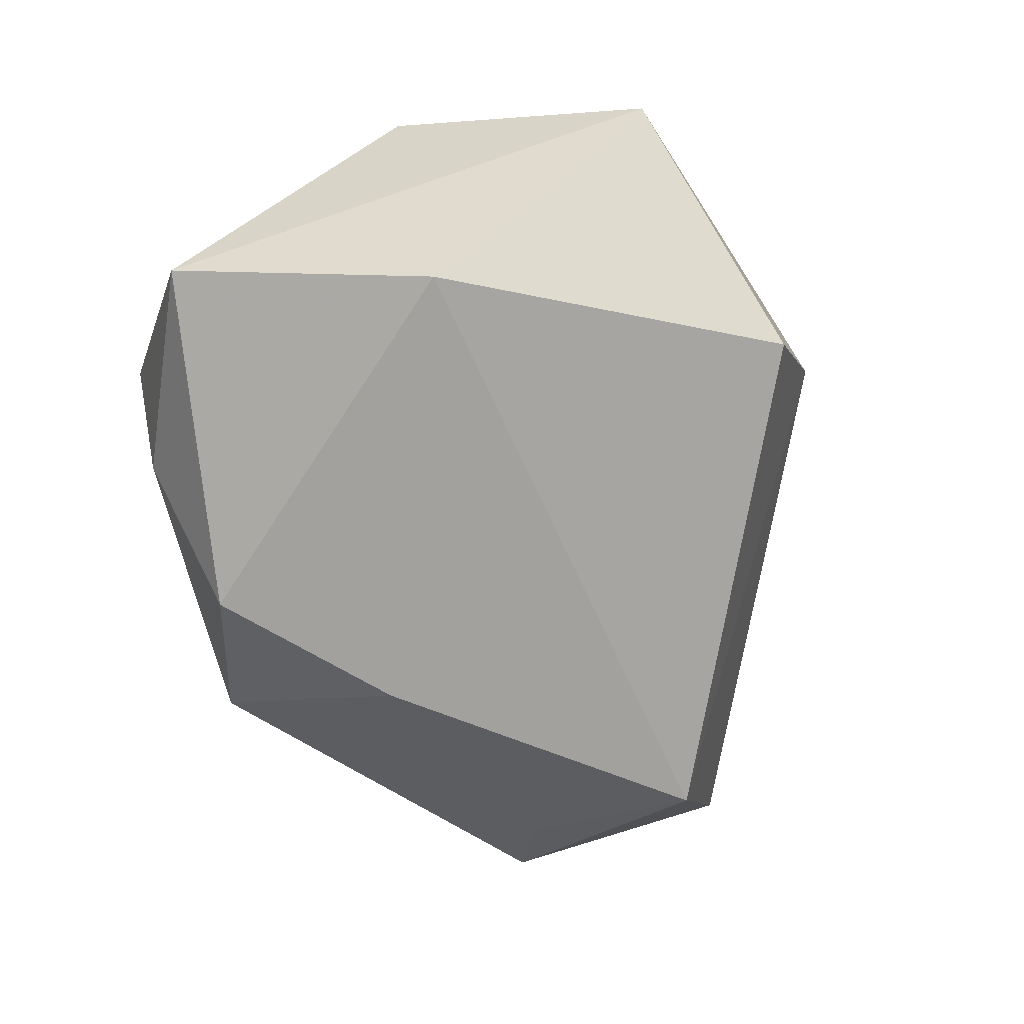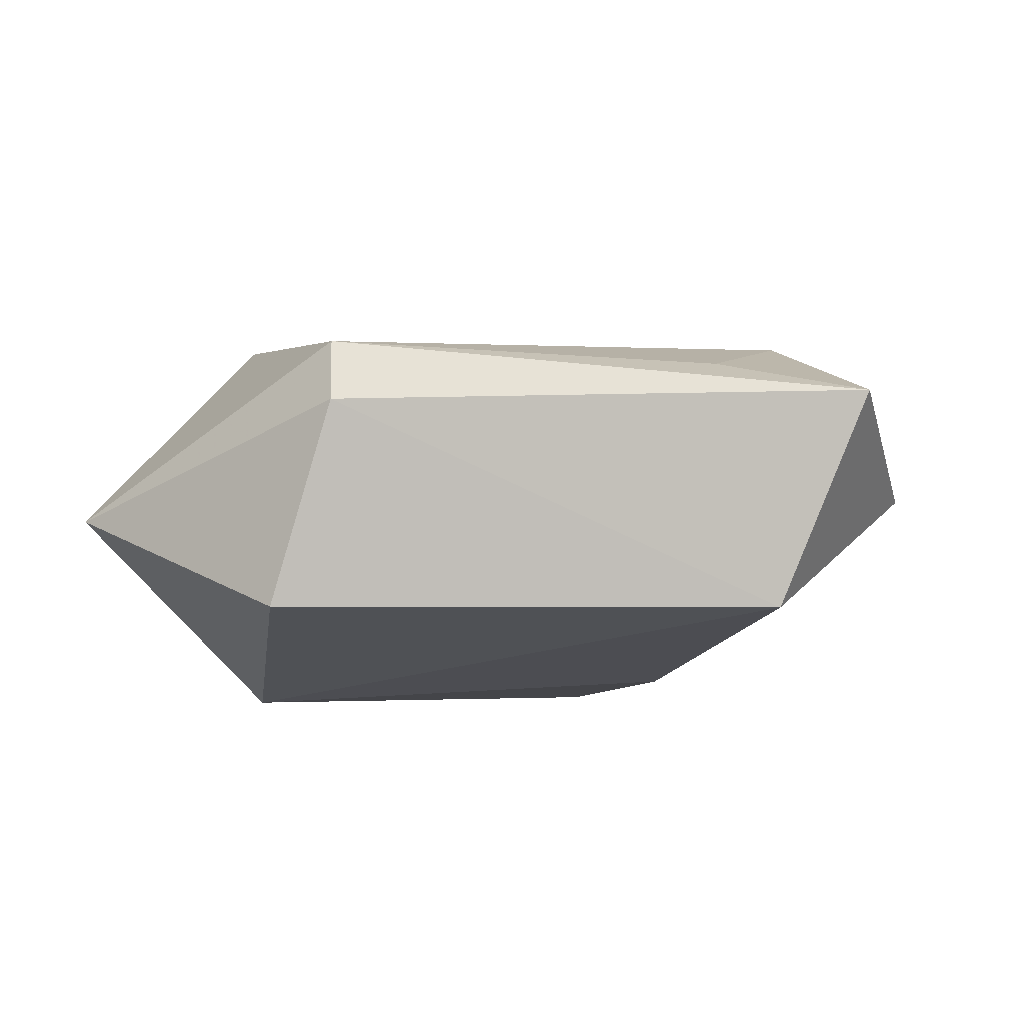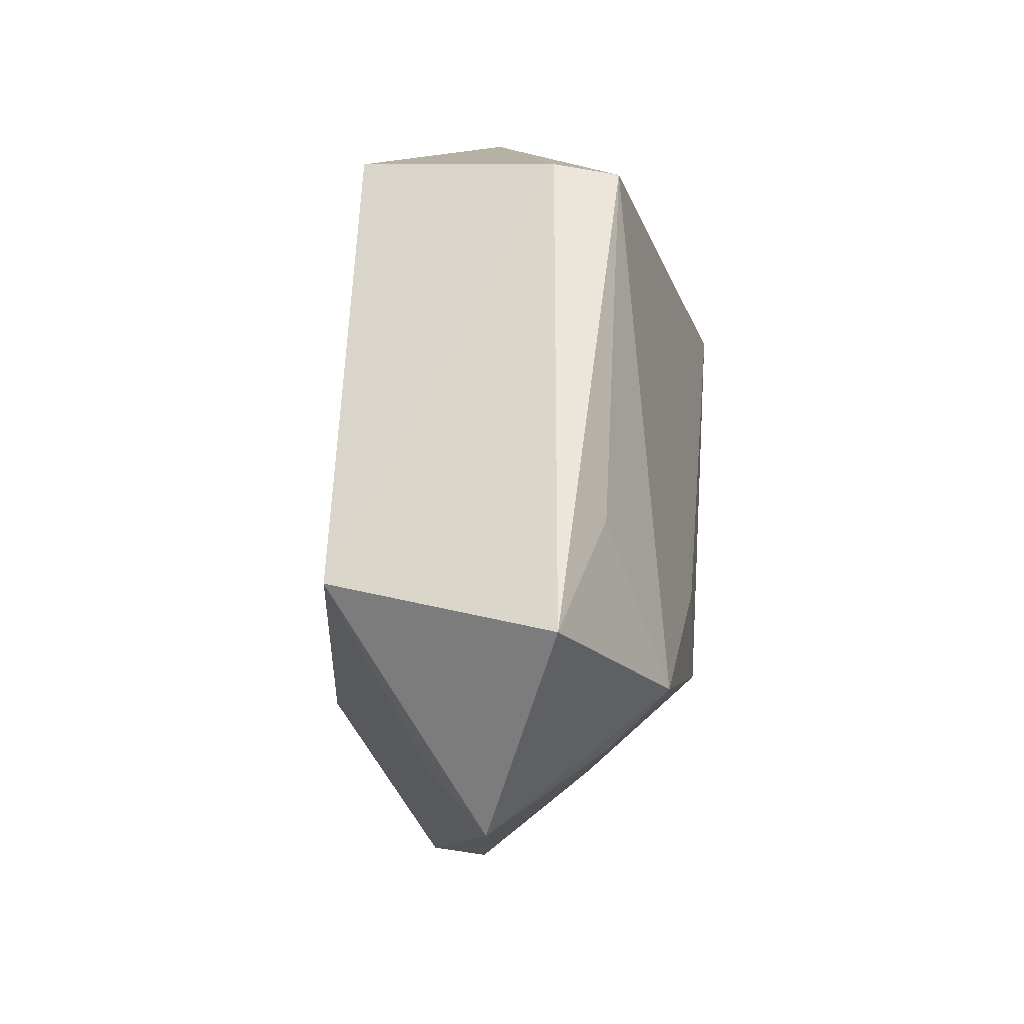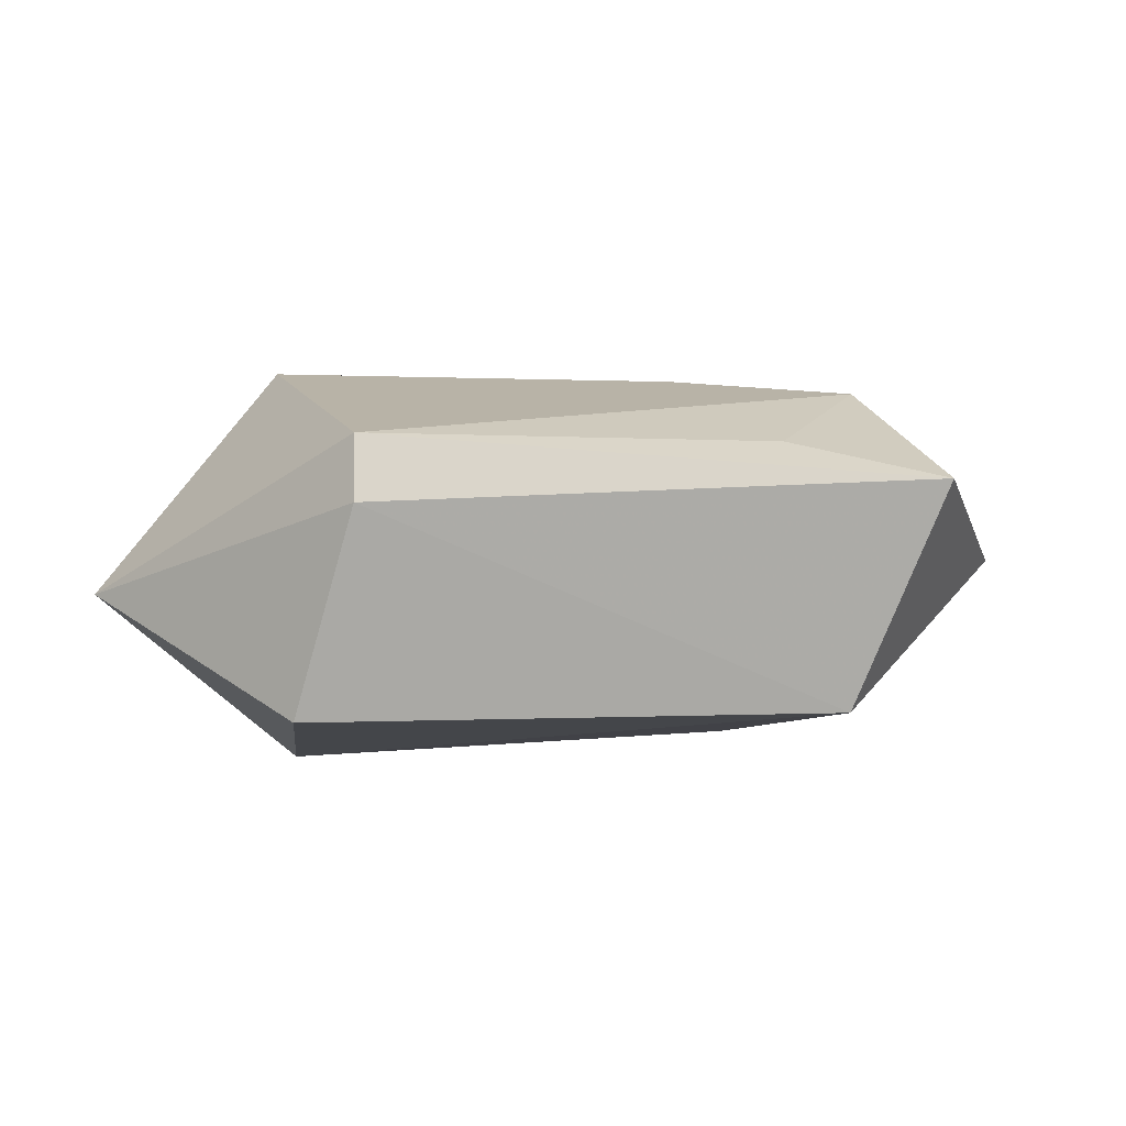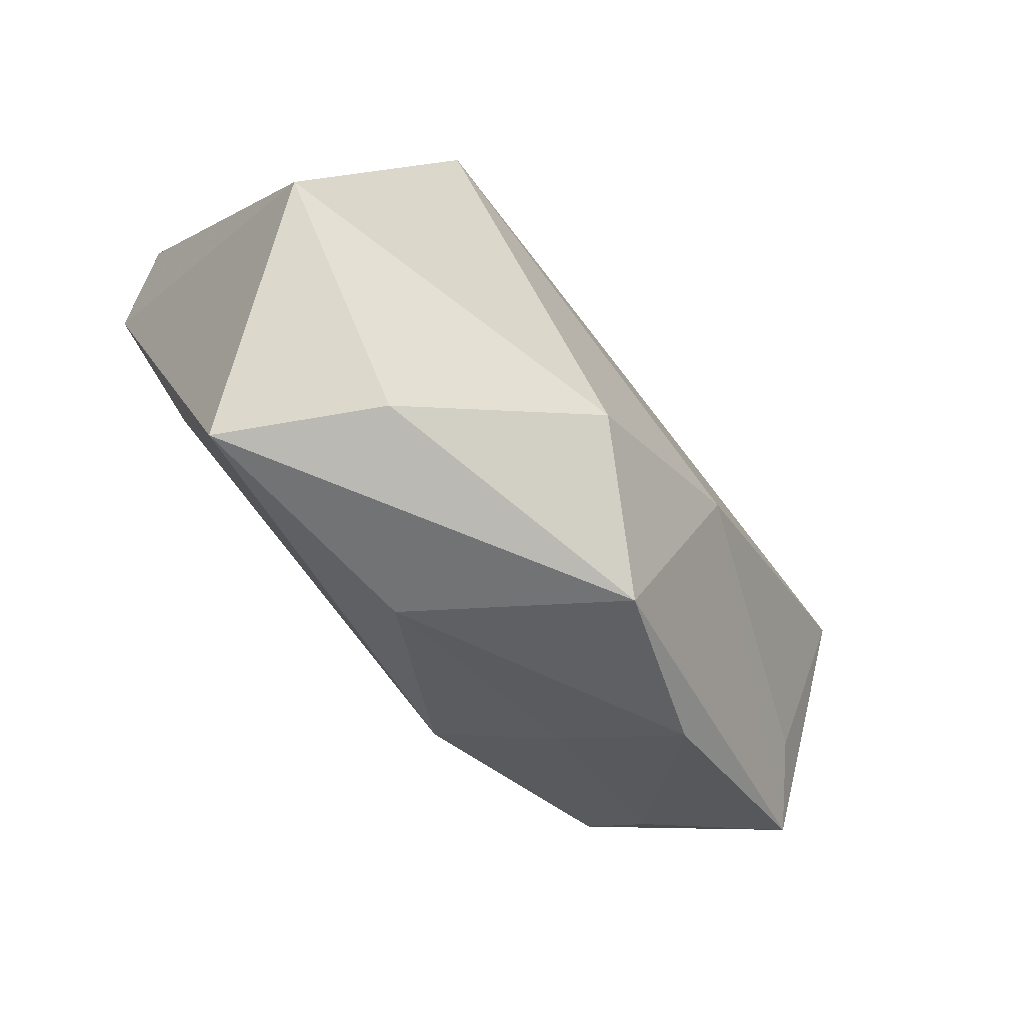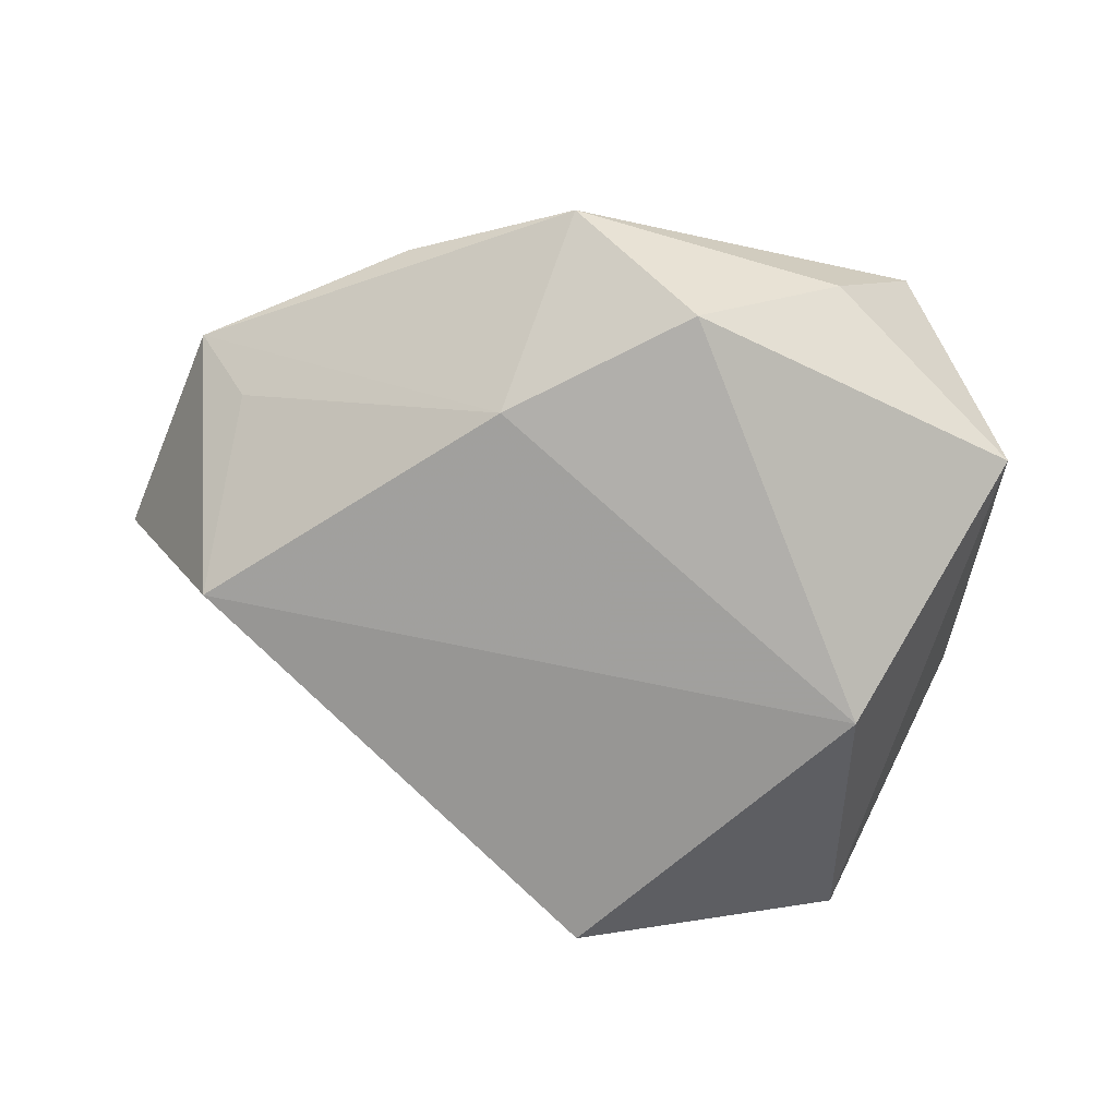
<metadata>
{"format":"obj","ext":"obj","renderer":"f3d","projection":"perspective","resolution":1024,"background":"white","views":[{"elev":-75.6,"azim":110.9,"up":"+Z"},{"elev":-13.2,"azim":-154.7,"up":"+Z"},{"elev":24.0,"azim":-86.7,"up":"+Y"},{"elev":-2.6,"azim":-153.3,"up":"+Z"},{"elev":-78.0,"azim":132.5,"up":"+Y"},{"elev":-73.0,"azim":-14.1,"up":"+Z"}]}
</metadata>
<code>
v -0.01324 -0.03796 -0.008027
v 0.0007732 -0.03207 -0.01754
v 0.0004635 -0.0329 0.01053
v -0.01518 -0.01376 0.02076
v -0.01603 -0.003307 0.02029
v 0.00597 0.03747 -0.01652
v 0.03462 0.03208 -0.003411
v -0.05247 0.01037 0.007268
v -0.02908 -0.02856 -0.00121
v -0.04247 -0.01015 -0.00581
v 0.01593 -0.03636 -0.003424
v -0.03704 -0.003532 0.01782
v -0.03628 0.0143 0.01126
v 0.03715 -0.0238 -0.009762
v 0.04207 0.004497 0.009862
v 0.0266 0.009904 0.02206
v -0.01596 -0.01786 -0.01841
v 0.03899 0.0008344 0.01736
v -0.02261 -0.02162 0.009663
v 0.02732 0.004521 -0.02132
v -0.001698 0.03884 0.01149
v -0.04842 -0.01399 0.0003489
v -0.03925 -0.009249 0.0119
v -0.0413 0.009219 -0.01561
v 0.0253 -0.03666 0.0109
v -0.002496 0.04014 0.004635
f 7 21 16
f 8 24 22
f 8 21 26
f 6 24 26
f 26 24 8
f 26 7 6
f 21 7 26
f 16 21 5
f 5 4 16
f 14 7 15
f 10 22 24
f 8 22 12
f 4 5 12
f 12 5 21
f 14 2 20
f 6 7 20
f 20 7 14
f 20 24 6
f 1 2 11
f 11 2 14
f 9 22 1
f 1 3 9
f 16 4 25
f 4 3 25
f 25 3 1
f 1 11 25
f 25 11 14
f 13 21 8
f 8 12 13
f 13 12 21
f 24 20 17
f 17 20 2
f 17 2 1
f 17 10 24
f 1 22 17
f 22 10 17
f 19 3 4
f 19 9 3
f 23 12 22
f 22 9 23
f 9 19 23
f 4 12 23
f 23 19 4
f 16 25 18
f 18 7 16
f 18 15 7
f 14 15 18
f 18 25 14

</code>
